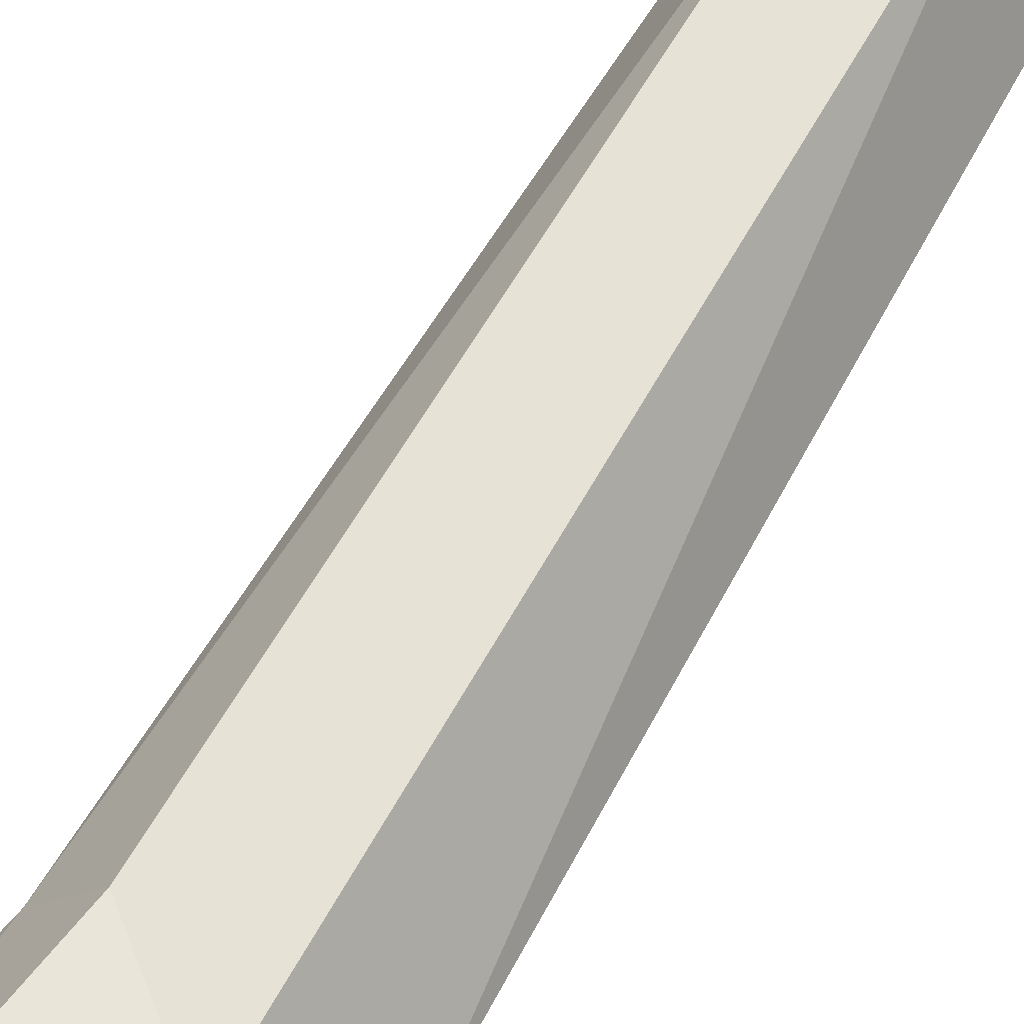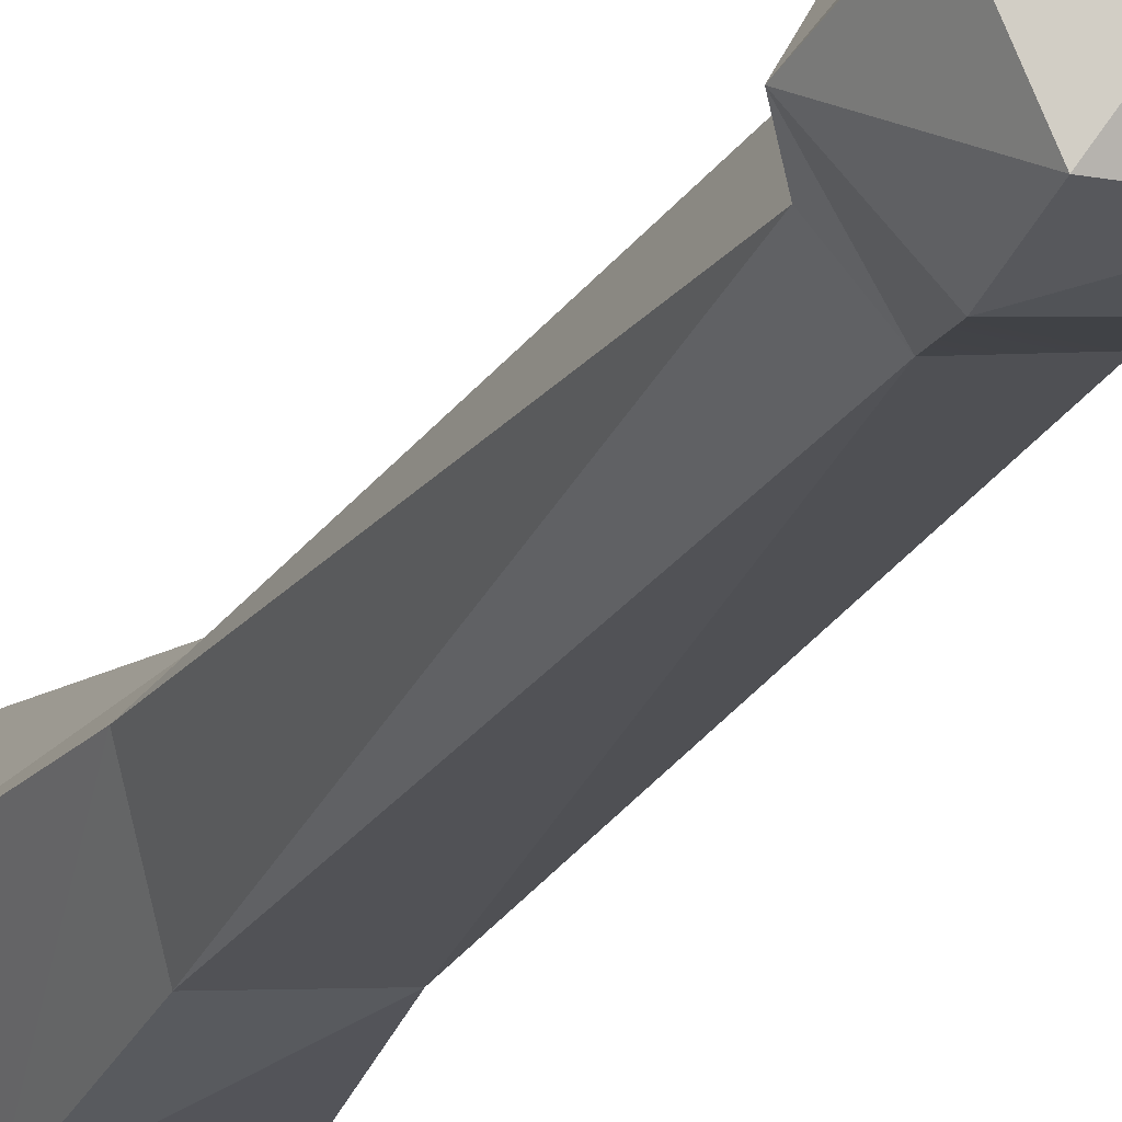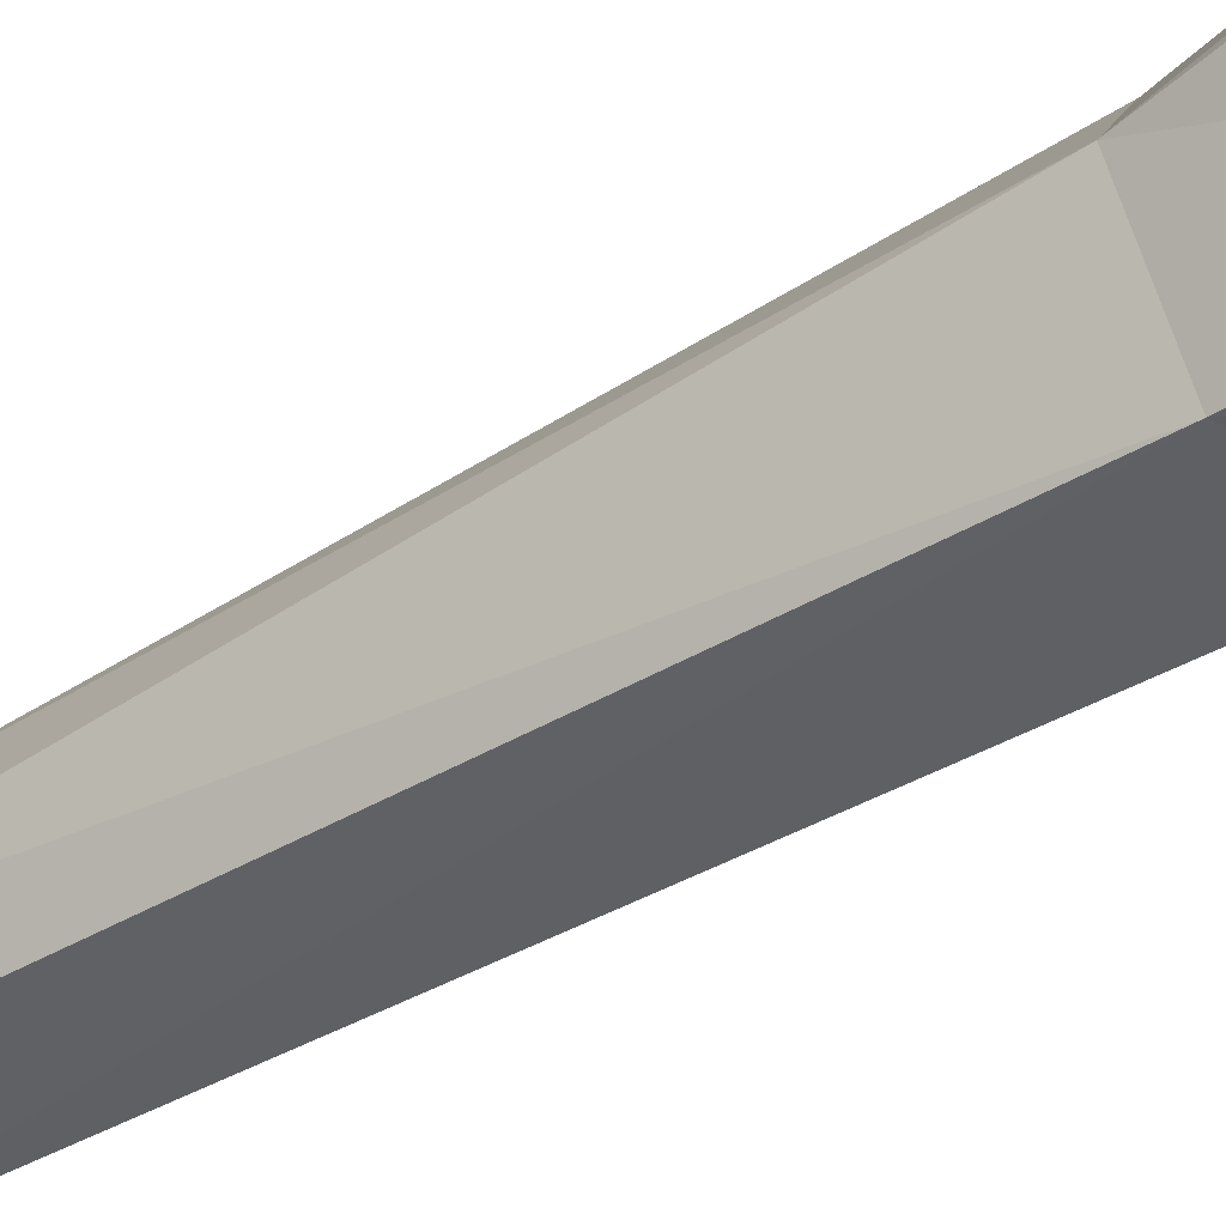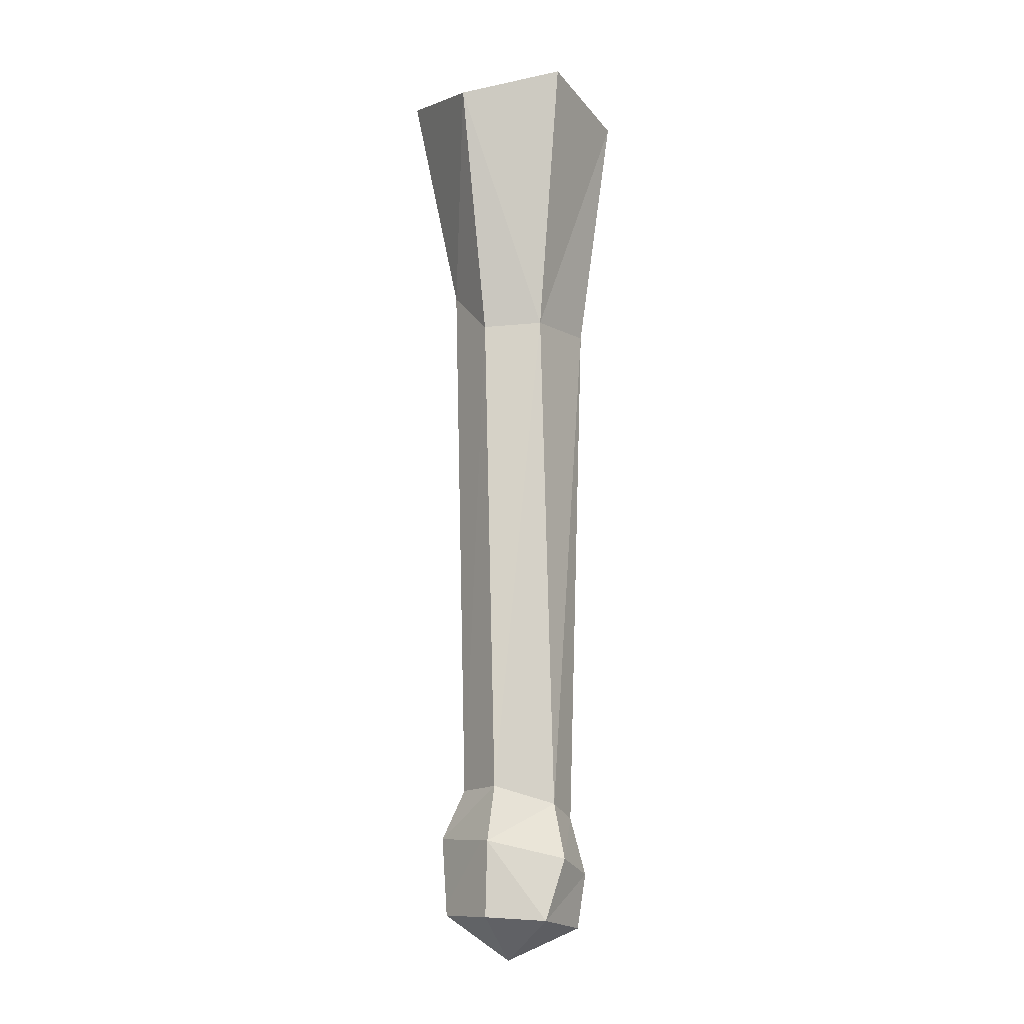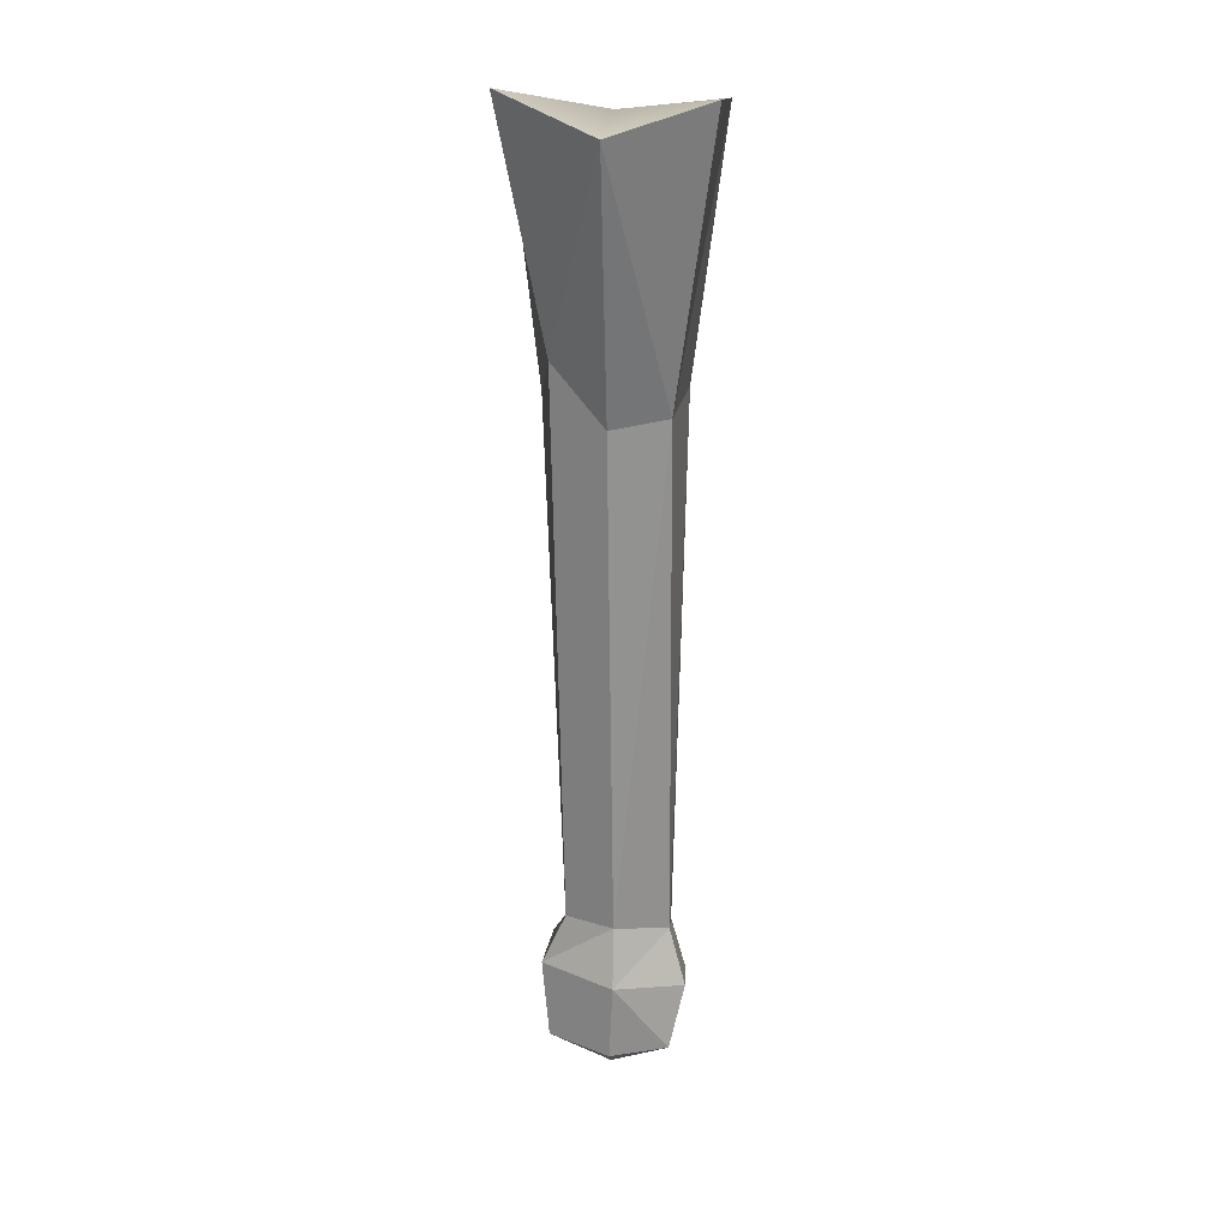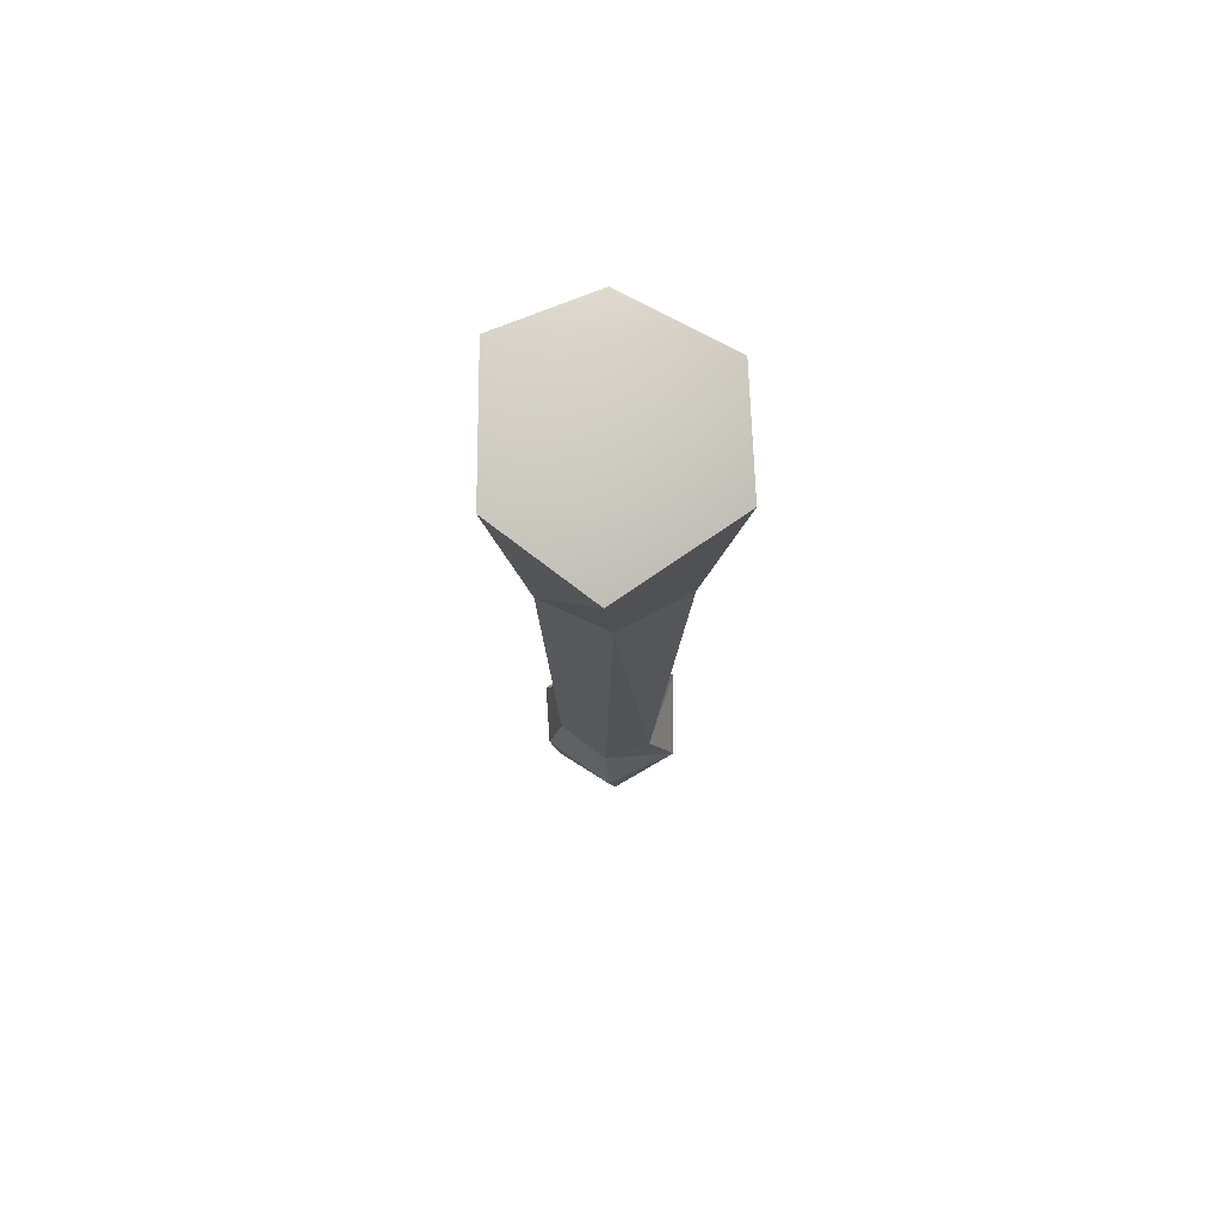
<metadata>
{"format":"obj","ext":"obj","renderer":"f3d","projection":"perspective","resolution":1024,"background":"white","views":[{"elev":65.6,"azim":-150.4,"up":"+Z"},{"elev":-20.4,"azim":-20.9,"up":"+Z"},{"elev":-44.8,"azim":125.1,"up":"+Z"},{"elev":-13.3,"azim":57.8,"up":"+Y"},{"elev":21.7,"azim":36.4,"up":"+Y"},{"elev":74.1,"azim":-149.8,"up":"+Y"}]}
</metadata>
<code>
g giantClub_break01
v 0.03849 -0.5221 0.06264
v -0.002294 -0.5745 0.004063
v -0.04435 -0.5197 0.06885
v 0.07958 -0.5267 0.001263
v -0.002294 -0.5745 0.004063
v 0.03849 -0.5221 0.06264
v 0.03673 -0.5353 -0.07448
v -0.002294 -0.5745 0.004063
v 0.07958 -0.5267 0.001263
v -0.05134 -0.5353 -0.07679
v -0.002294 -0.5745 0.004063
v 0.03673 -0.5353 -0.07448
v -0.08961 -0.5374 0.006116
v -0.002294 -0.5745 0.004063
v -0.05134 -0.5353 -0.07679
v -0.04435 -0.5197 0.06885
v -0.002294 -0.5745 0.004063
v -0.08961 -0.5374 0.006116
v 0.04412 -0.4305 0.06355
v -0.05301 -0.425 0.07067
v 0.03243 -0.3625 0.04621
v -0.05301 -0.425 0.07067
v -0.03185 -0.365 0.0514
v 0.03243 -0.3625 0.04621
v 0.08544 -0.4518 -0.0227
v 0.04412 -0.4305 0.06355
v 0.06227 -0.3839 -0.02301
v 0.04412 -0.4305 0.06355
v 0.03243 -0.3625 0.04621
v 0.06227 -0.3839 -0.02301
v 0.04725 -0.469 -0.0794
v 0.08544 -0.4518 -0.0227
v 0.03472 -0.3993 -0.06586
v 0.08544 -0.4518 -0.0227
v 0.06227 -0.3839 -0.02301
v 0.03472 -0.3993 -0.06586
v 0.04725 -0.469 -0.0794
v 0.03472 -0.3993 -0.06586
v -0.04898 -0.4592 -0.09038
v -0.03598 -0.3929 -0.07563
v -0.04898 -0.4592 -0.09038
v -0.03598 -0.3929 -0.07563
v -0.1037 -0.4397 -0.01704
v -0.03598 -0.3929 -0.07563
v -0.07476 -0.3914 -0.03097
v -0.1037 -0.4397 -0.01704
v -0.1037 -0.4397 -0.01704
v -0.07476 -0.3914 -0.03097
v -0.05301 -0.425 0.07067
v -0.07476 -0.3914 -0.03097
v -0.03185 -0.365 0.0514
v -0.05301 -0.425 0.07067
v 0.03472 -0.3993 -0.06586
v 0.03713 0.2462 -0.08712
v -0.03598 -0.3929 -0.07563
v 0.03713 0.2462 -0.08712
v -0.05389 0.2847 -0.08772
v -0.03598 -0.3929 -0.07563
v 0.03472 -0.3993 -0.06586
v 0.06227 -0.3839 -0.02301
v 0.03713 0.2462 -0.08712
v 0.06227 -0.3839 -0.02301
v 0.07897 0.2387 0.00605
v 0.03713 0.2462 -0.08712
v 0.06227 -0.3839 -0.02301
v 0.03243 -0.3625 0.04621
v 0.07897 0.2387 0.00605
v 0.03243 -0.3625 0.04621
v 0.03957 0.2333 0.06679
v 0.07897 0.2387 0.00605
v 0.03243 -0.3625 0.04621
v -0.03185 -0.365 0.0514
v 0.03957 0.2333 0.06679
v -0.03185 -0.365 0.0514
v -0.03642 0.2953 0.06628
v 0.03957 0.2333 0.06679
v -0.07476 -0.3914 -0.03097
v -0.09667 0.2367 0.001777
v -0.03185 -0.365 0.0514
v -0.09667 0.2367 0.001777
v -0.03642 0.2953 0.06628
v -0.03185 -0.365 0.0514
v -0.03598 -0.3929 -0.07563
v -0.05389 0.2847 -0.08772
v -0.07476 -0.3914 -0.03097
v -0.05389 0.2847 -0.08772
v -0.09667 0.2367 0.001777
v -0.07476 -0.3914 -0.03097
v 0.03849 -0.5221 0.06264
v -0.04435 -0.5197 0.06885
v 0.04412 -0.4305 0.06355
v -0.05301 -0.425 0.07067
v 0.03849 -0.5221 0.06264
v 0.04412 -0.4305 0.06355
v 0.07958 -0.5267 0.001263
v 0.04412 -0.4305 0.06355
v 0.08544 -0.4518 -0.0227
v 0.07958 -0.5267 0.001263
v 0.03673 -0.5353 -0.07448
v 0.07958 -0.5267 0.001263
v 0.04725 -0.469 -0.0794
v 0.07958 -0.5267 0.001263
v 0.08544 -0.4518 -0.0227
v 0.04725 -0.469 -0.0794
v -0.05134 -0.5353 -0.07679
v 0.03673 -0.5353 -0.07448
v -0.04898 -0.4592 -0.09038
v 0.03673 -0.5353 -0.07448
v 0.04725 -0.469 -0.0794
v -0.04898 -0.4592 -0.09038
v -0.08961 -0.5374 0.006116
v -0.05134 -0.5353 -0.07679
v -0.1037 -0.4397 -0.01704
v -0.05134 -0.5353 -0.07679
v -0.04898 -0.4592 -0.09038
v -0.1037 -0.4397 -0.01704
v -0.08961 -0.5374 0.006116
v -0.1037 -0.4397 -0.01704
v -0.04435 -0.5197 0.06885
v -0.1037 -0.4397 -0.01704
v -0.05301 -0.425 0.07067
v -0.04435 -0.5197 0.06885
v 0.03957 0.2333 0.06679
v -0.03642 0.2953 0.06628
v 0.07371 0.539 0.1228
v -0.03642 0.2953 0.06628
v -0.06891 0.5745 0.1128
v 0.07371 0.539 0.1228
v 0.03957 0.2333 0.06679
v 0.07371 0.539 0.1228
v 0.07897 0.2387 0.00605
v 0.07371 0.539 0.1228
v 0.14 0.5697 0.0165
v 0.07897 0.2387 0.00605
v 0.03713 0.2462 -0.08712
v 0.07897 0.2387 0.00605
v 0.06284 0.5498 -0.1189
v 0.07897 0.2387 0.00605
v 0.14 0.5697 0.0165
v 0.06284 0.5498 -0.1189
v -0.05389 0.2847 -0.08772
v 0.03713 0.2462 -0.08712
v -0.06445 0.4945 -0.1228
v 0.03713 0.2462 -0.08712
v 0.06284 0.5498 -0.1189
v -0.06445 0.4945 -0.1228
v -0.05389 0.2847 -0.08772
v -0.06445 0.4945 -0.1228
v -0.09667 0.2367 0.001777
v -0.06445 0.4945 -0.1228
v -0.14 0.5544 0.00458
v -0.09667 0.2367 0.001777
v -0.09667 0.2367 0.001777
v -0.14 0.5544 0.00458
v -0.03642 0.2953 0.06628
v -0.14 0.5544 0.00458
v -0.06891 0.5745 0.1128
v -0.03642 0.2953 0.06628
v -0.14 0.5544 0.00458
v -0.06445 0.4945 -0.1228
v -6.836e-05 0.5465 -0.0002633
v 0.06284 0.5498 -0.1189
v 0.14 0.5697 0.0165
v 0.07371 0.539 0.1228
v -0.06891 0.5745 0.1128
g giantClub_break01_0
f 3 2 1
f 6 5 4
f 9 8 7
f 12 11 10
f 15 14 13
f 18 17 16
f 21 20 19
f 24 23 22
f 27 26 25
f 30 29 28
f 33 32 31
f 36 35 34
f 39 38 37
f 39 40 38
f 43 42 41
f 46 45 44
f 49 48 47
f 52 51 50
f 55 54 53
f 58 57 56
f 61 60 59
f 64 63 62
f 67 66 65
f 70 69 68
f 73 72 71
f 76 75 74
f 79 78 77
f 82 81 80
f 85 84 83
f 88 87 86
f 91 90 89
f 91 92 90
f 95 94 93
f 98 97 96
f 101 100 99
f 104 103 102
f 107 106 105
f 110 109 108
f 113 112 111
f 116 115 114
f 119 118 117
f 122 121 120
f 125 124 123
f 128 127 126
f 131 130 129
f 134 133 132
f 137 136 135
f 140 139 138
f 143 142 141
f 146 145 144
f 149 148 147
f 152 151 150
f 155 154 153
f 158 157 156
f 161 160 159
f 162 160 161
f 163 162 161
f 163 161 164
f 161 159 165
f 161 165 164

</code>
